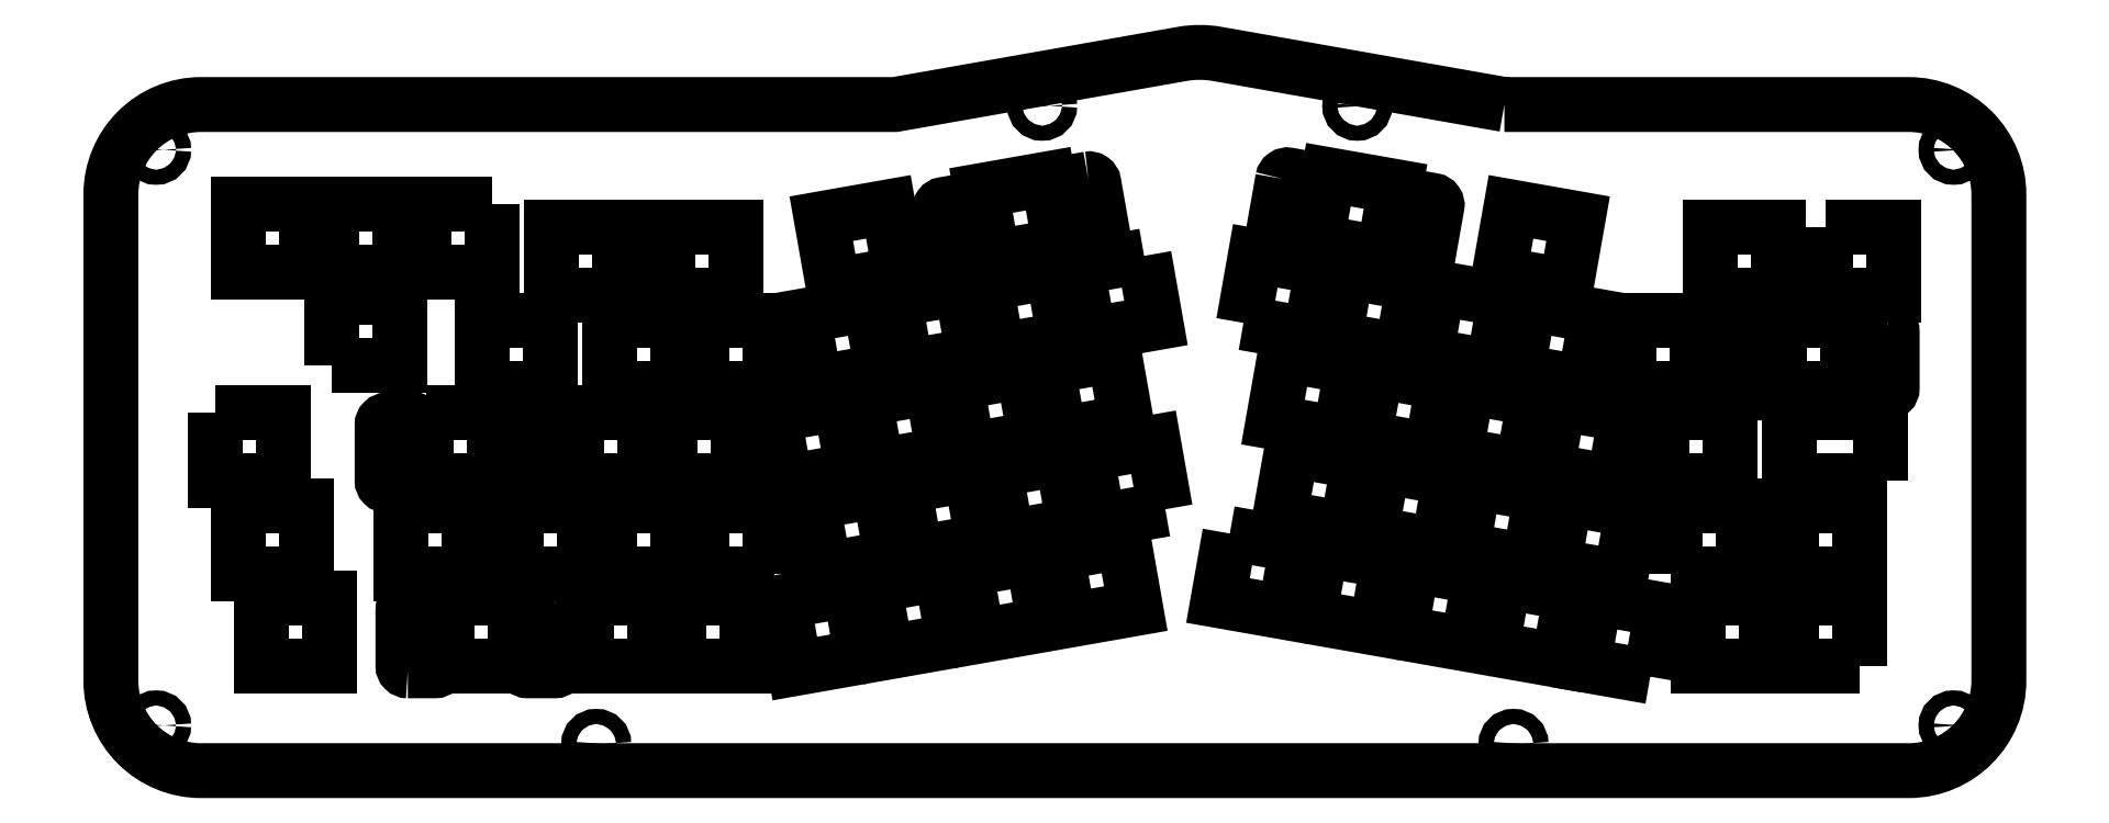
<metadata>
{"format":"dxf","ext":"dxf","renderer":"ezdxf+matplotlib","layout":"modelspace","background":"white","min_lineweight":24,"dpi":150}
</metadata>
<code>
0
SECTION
2
ENTITIES
0
LWPOLYLINE
8
0
90
4
70
1
43
0
10
-256.5
20
-54.55
10
-256.5
20
-68.55
10
-242.5
20
-68.55
10
-242.5
20
-54.55
0
LWPOLYLINE
8
0
90
4
70
1
43
0
10
-213.9
20
-65.5
10
-200.1
20
-63.07
10
-202.6
20
-49.29
10
-216.3
20
-51.72
0
LWPOLYLINE
8
0
90
4
70
1
43
0
10
-179.4
20
-98.11
10
-181.9
20
-84.33
10
-195.7
20
-86.76
10
-193.2
20
-100.5
0
LWPOLYLINE
8
0
90
4
70
1
43
0
10
-141.4
20
-79.36
10
-143.8
20
-93.15
10
-130
20
-95.58
10
-127.6
20
-81.79
0
LWPOLYLINE
8
0
90
4
70
1
43
0
10
-25.96
20
-87.6
10
-11.96
20
-87.6
10
-11.96
20
-73.6
10
-25.96
20
-73.6
0
LWPOLYLINE
8
0
90
4
70
1
43
0
10
-49.77
20
-87.6
10
-35.77
20
-87.6
10
-35.77
20
-73.6
10
-49.77
20
-73.6
0
LWPOLYLINE
8
0
90
4
70
1
43
0
10
-31.01
20
-106.6
10
-31.01
20
-92.65
10
-45.01
20
-92.65
10
-45.01
20
-106.6
0
LWPOLYLINE
8
0
90
8
70
1
43
0
10
-106.2
20
-10.69
42
-0.4142
10
-105.1
20
-9.879
10
-99.58
20
-10.85
42
-0.4142
10
-98.77
20
-12.01
10
-100.8
20
-23.33
42
-0.4142
10
-101.9
20
-24.14
10
-107.4
20
-23.17
42
-0.4142
10
-108.2
20
-22.02
0
LWPOLYLINE
8
0
90
4
70
1
43
0
10
-273.6
20
-92.65
10
-273.6
20
-106.6
10
-259.6
20
-106.6
10
-259.6
20
-92.65
0
LWPOLYLINE
8
0
90
8
70
1
43
0
10
-30.86
20
-36.97
42
-0.4142
10
-29.86
20
-37.97
10
-29.86
20
-49.47
42
-0.4142
10
-30.86
20
-50.47
10
-36.44
20
-50.47
42
-0.4142
10
-37.44
20
-49.47
10
-37.44
20
-37.97
42
-0.4142
10
-36.44
20
-36.97
0
LWPOLYLINE
8
0
90
4
70
1
43
0
10
-11.96
20
-106.6
10
-11.96
20
-92.65
10
-25.96
20
-92.65
10
-25.96
20
-106.6
0
LWPOLYLINE
8
0
90
8
70
1
43
0
10
-310.3
20
-107.6
42
-0.4142
10
-311.3
20
-106.6
10
-311.3
20
-95.12
42
-0.4142
10
-310.3
20
-94.12
10
-304.7
20
-94.12
42
-0.4142
10
-303.7
20
-95.12
10
-303.7
20
-106.6
42
-0.4142
10
-304.7
20
-107.6
0
LWPOLYLINE
8
0
90
8
70
1
43
0
10
-6.238
20
-36.97
42
-0.4142
10
-5.238
20
-37.97
10
-5.238
20
-49.47
42
-0.4142
10
-6.238
20
-50.47
10
-11.81
20
-50.47
42
-0.4142
10
-12.81
20
-49.47
10
-12.81
20
-37.97
42
-0.4142
10
-11.81
20
-36.97
0
LWPOLYLINE
8
0
90
4
70
1
43
0
10
-163.1
20
-81.02
10
-176.9
20
-83.45
10
-174.5
20
-97.24
10
-160.7
20
-94.81
0
LWPOLYLINE
8
0
90
4
70
1
43
0
10
-93.58
20
-82.66
10
-79.79
20
-85.09
10
-77.36
20
-71.31
10
-91.15
20
-68.87
0
LWPOLYLINE
8
0
90
4
70
1
43
0
10
-112.3
20
-79.35
10
-98.55
20
-81.78
10
-96.12
20
-68
10
-109.9
20
-65.57
0
LWPOLYLINE
8
0
90
4
70
1
43
0
10
-218.9
20
-66.38
10
-221.3
20
-52.59
10
-235.1
20
-55.02
10
-232.7
20
-68.81
0
LWPOLYLINE
8
0
90
4
70
1
43
0
10
-111.3
20
-45.98
10
-113.7
20
-59.77
10
-99.93
20
-62.2
10
-97.5
20
-48.41
0
LWPOLYLINE
8
0
90
4
70
1
43
0
10
-297.7
20
-73.6
10
-311.7
20
-73.6
10
-311.7
20
-87.6
10
-297.7
20
-87.6
0
LWPOLYLINE
8
0
90
4
70
1
43
0
10
-210.9
20
-84.31
10
-213.3
20
-70.53
10
-227.1
20
-72.96
10
-224.7
20
-86.75
0
LWPOLYLINE
8
0
90
4
70
1
43
0
10
-189.6
20
-66.34
10
-187.2
20
-80.13
10
-173.4
20
-77.7
10
-175.8
20
-63.91
0
LWPOLYLINE
8
0
90
4
70
1
43
0
10
-331
20
-87.6
10
-331
20
-73.6
10
-345
20
-73.6
10
-345
20
-87.6
0
LWPOLYLINE
8
0
90
4
70
1
43
0
10
-235.8
20
-87.6
10
-235.8
20
-73.6
10
-249.8
20
-73.6
10
-249.8
20
-87.6
0
LWPOLYLINE
8
0
90
4
70
1
43
0
10
-61.03
20
-88.4
10
-58.6
20
-74.61
10
-72.39
20
-72.18
10
-74.82
20
-85.97
0
LWPOLYLINE
8
0
90
4
70
1
43
0
10
-76.2
20
-66.38
10
-62.41
20
-68.81
10
-59.98
20
-55.02
10
-73.77
20
-52.59
0
LWPOLYLINE
8
0
90
4
70
1
43
0
10
-254.8
20
-73.6
10
-268.8
20
-73.6
10
-268.8
20
-87.6
10
-254.8
20
-87.6
0
LWPOLYLINE
8
0
90
4
70
1
43
0
10
-154.6
20
-74.39
10
-157
20
-60.6
10
-170.8
20
-63.04
10
-168.4
20
-76.82
0
LWPOLYLINE
8
0
90
4
70
1
43
0
10
-306.5
20
-54.55
10
-306.5
20
-68.55
10
-292.5
20
-68.55
10
-292.5
20
-54.55
0
LWPOLYLINE
8
0
90
4
70
1
43
0
10
-242.9
20
-30.45
10
-242.9
20
-16.45
10
-256.9
20
-16.45
10
-256.9
20
-30.45
0
LWPOLYLINE
8
0
90
4
70
1
43
0
10
-275.5
20
-54.55
10
-275.5
20
-68.55
10
-261.5
20
-68.55
10
-261.5
20
-54.55
0
LWPOLYLINE
8
0
90
4
70
1
43
0
10
-266.7
20
-30.45
10
-266.7
20
-16.45
10
-280.8
20
-16.45
10
-280.8
20
-30.45
0
LWPOLYLINE
8
0
90
4
70
1
43
0
10
-189.1
20
-41.78
10
-175.3
20
-39.35
10
-177.7
20
-25.56
10
-191.5
20
-27.99
0
LWPOLYLINE
8
0
90
4
70
1
43
0
10
-249.8
20
-49.5
10
-235.8
20
-49.5
10
-235.8
20
-35.5
10
-249.8
20
-35.5
0
LWPOLYLINE
8
0
90
4
70
1
43
0
10
-295
20
-49.5
10
-281
20
-49.5
10
-281
20
-35.5
10
-295
20
-35.5
0
LWPOLYLINE
8
0
90
4
70
1
43
0
10
-254.8
20
-49.5
10
-254.8
20
-35.5
10
-268.8
20
-35.5
10
-268.8
20
-49.5
0
LWPOLYLINE
8
0
90
4
70
1
43
0
10
-190
20
-22.61
10
-176.3
20
-20.18
10
-178.7
20
-6.389
10
-192.5
20
-8.821
0
LWPOLYLINE
8
0
90
4
70
1
43
0
10
-59.29
20
-49.5
10
-45.29
20
-49.5
10
-45.29
20
-35.5
10
-59.29
20
-35.5
0
LWPOLYLINE
8
0
90
4
70
1
43
0
10
-197.6
20
-48.41
10
-195.2
20
-62.2
10
-181.4
20
-59.77
10
-183.8
20
-45.98
0
LWPOLYLINE
8
0
90
4
70
1
43
0
10
-349.8
20
-54.55
10
-349.8
20
-68.55
10
-335.8
20
-68.55
10
-335.8
20
-54.55
0
LWPOLYLINE
8
0
90
4
70
1
43
0
10
-162.6
20
-56.46
10
-165
20
-42.67
10
-178.8
20
-45.1
10
-176.4
20
-58.89
0
LWPOLYLINE
8
0
90
4
70
1
43
0
10
-159
20
-22.26
10
-172.8
20
-24.69
10
-170.3
20
-38.47
10
-156.5
20
-36.04
0
LWPOLYLINE
8
0
90
4
70
1
43
0
10
-94.96
20
-63.07
10
-81.17
20
-65.5
10
-78.74
20
-51.72
10
-92.53
20
-49.29
0
LWPOLYLINE
8
0
90
4
70
1
43
0
10
-14.34
20
-35.5
10
-28.34
20
-35.5
10
-28.34
20
-49.5
10
-14.34
20
-49.5
0
LWPOLYLINE
8
0
90
4
70
1
43
0
10
-123.5
20
-19.35
10
-109.7
20
-21.78
10
-107.3
20
-7.994
10
-121.1
20
-5.562
0
LWPOLYLINE
8
0
90
4
70
1
43
0
10
-116.3
20
-45.1
10
-130.1
20
-42.67
10
-132.5
20
-56.46
10
-118.7
20
-58.89
0
LWPOLYLINE
8
0
90
4
70
1
43
0
10
-52.63
20
-54.55
10
-52.63
20
-68.55
10
-38.63
20
-68.55
10
-38.63
20
-54.55
0
LWPOLYLINE
8
0
90
4
70
1
43
0
10
-68.49
20
-48.4
10
-66.05
20
-34.61
10
-79.84
20
-32.18
10
-82.27
20
-45.97
0
LWPOLYLINE
8
0
90
4
70
1
43
0
10
-42.63
20
-30.45
10
-28.62
20
-30.45
10
-28.62
20
-16.45
10
-42.63
20
-16.45
0
LWPOLYLINE
8
0
90
4
70
1
43
0
10
-196.5
20
-28.87
10
-210.3
20
-31.3
10
-207.8
20
-45.09
10
-194.1
20
-42.66
0
LWPOLYLINE
8
0
90
4
70
1
43
0
10
-326
20
-25.69
10
-312
20
-25.69
10
-312
20
-11.69
10
-326
20
-11.69
0
LWPOLYLINE
8
0
90
4
70
1
43
0
10
-215.2
20
-32.18
10
-229
20
-34.61
10
-226.6
20
-48.4
10
-212.8
20
-45.97
0
LWPOLYLINE
8
0
90
4
70
1
43
0
10
-331
20
-11.69
10
-345
20
-11.69
10
-345
20
-25.69
10
-331
20
-25.69
0
LWPOLYLINE
8
0
90
4
70
1
43
0
10
-86
20
-25.97
10
-72.21
20
-28.4
10
-69.78
20
-14.61
10
-83.57
20
-12.18
0
LWPOLYLINE
8
0
90
4
70
1
43
0
10
-326
20
-44.74
10
-312
20
-44.74
10
-312
20
-30.74
10
-326
20
-30.74
0
LWPOLYLINE
8
0
90
4
70
1
43
0
10
-138.6
20
-36.04
10
-124.8
20
-38.47
10
-122.3
20
-24.69
10
-136.1
20
-22.26
0
LWPOLYLINE
8
0
90
4
70
1
43
0
10
-18.81
20
-16.45
10
-18.81
20
-30.45
10
-4.813
20
-30.45
10
-4.813
20
-16.45
0
LWPOLYLINE
8
0
90
8
70
1
43
0
10
-283.4
20
-68.52
10
-283.4
20
-57.02
42
0.4142
10
-284.4
20
-56.02
10
-289.9
20
-56.02
42
0.4142
10
-290.9
20
-57.02
10
-290.9
20
-68.52
42
0.4142
10
-289.9
20
-69.52
10
-284.4
20
-69.52
42
0.4142
0
LWPOLYLINE
8
0
90
4
70
1
43
0
10
-7.67
20
-68.55
10
-7.67
20
-54.55
10
-26.43
20
-54.55
10
-26.43
20
-68.55
0
LWPOLYLINE
8
0
90
4
70
1
43
0
10
-54.96
20
-108.8
10
-52.53
20
-95.03
10
-66.31
20
-92.6
10
-68.75
20
-106.4
0
LWPOLYLINE
8
0
90
4
70
1
43
0
10
-340.3
20
-92.65
10
-340.3
20
-106.6
10
-326.3
20
-106.6
10
-326.3
20
-92.65
0
LWPOLYLINE
8
0
90
4
70
1
43
0
10
-208.3
20
-69.65
10
-205.9
20
-83.44
10
-192.1
20
-81.01
10
-194.6
20
-67.22
0
LWPOLYLINE
8
0
90
4
70
1
43
0
10
-125
20
-96.46
10
-111.2
20
-98.89
10
-108.8
20
-85.1
10
-122.6
20
-82.67
0
LWPOLYLINE
8
0
90
4
70
1
43
0
10
-292.9
20
-11.69
10
-306.9
20
-11.69
10
-306.9
20
-25.69
10
-292.9
20
-25.69
0
LWPOLYLINE
8
0
90
4
70
1
43
0
10
-114.9
20
-64.69
10
-128.7
20
-62.26
10
-131.1
20
-76.05
10
-117.3
20
-78.48
0
LWPOLYLINE
8
0
90
4
70
1
43
0
10
-106.3
20
-99.77
10
-92.48
20
-102.2
10
-90.05
20
-88.41
10
-103.8
20
-85.98
0
LWPOLYLINE
8
0
90
4
70
1
43
0
10
-287.9
20
-73.6
10
-287.9
20
-87.6
10
-273.9
20
-87.6
10
-273.9
20
-73.6
0
LWPOLYLINE
8
0
90
4
70
1
43
0
10
-87.51
20
-103.1
10
-73.72
20
-105.5
10
-71.29
20
-91.72
10
-85.07
20
-89.29
0
LWPOLYLINE
8
0
90
4
70
1
43
0
10
-198.2
20
-101.4
10
-200.6
20
-87.63
10
-214.4
20
-90.06
10
-212
20
-103.9
0
LWPOLYLINE
8
0
90
4
70
1
43
0
10
-217
20
-104.7
10
-219.4
20
-90.94
10
-233.2
20
-93.37
10
-230.7
20
-107.2
0
LWPOLYLINE
8
0
90
4
70
1
43
0
10
-288.2
20
-92.65
10
-302.2
20
-92.65
10
-302.2
20
-106.6
10
-288.2
20
-106.6
0
LWPOLYLINE
8
0
90
8
70
1
43
0
10
-170.5
20
-6.431
10
-175.9
20
-7.398
42
0.4142
10
-176.8
20
-8.557
10
-174.8
20
-19.88
42
0.4142
10
-173.6
20
-20.69
10
-168.1
20
-19.73
42
0.4142
10
-167.3
20
-18.57
10
-169.3
20
-7.242
42
0.4142
0
LWPOLYLINE
8
0
90
4
70
1
43
0
10
-254.6
20
-106.6
10
-240.6
20
-106.6
10
-240.6
20
-92.65
10
-254.6
20
-92.65
0
LWPOLYLINE
8
0
90
4
70
1
43
0
10
-106
20
-41.78
10
-103.6
20
-27.99
10
-117.4
20
-25.56
10
-119.8
20
-39.35
0
LWPOLYLINE
8
0
90
4
70
1
43
0
10
-87.25
20
-45.09
10
-84.81
20
-31.3
10
-98.6
20
-28.87
10
-101
20
-42.66
0
LWPOLYLINE
8
0
90
4
70
1
43
0
10
-209.1
20
-25.97
10
-211.5
20
-12.18
10
-225.3
20
-14.61
10
-222.9
20
-28.4
0
LWPOLYLINE
8
0
90
8
70
1
43
0
10
-280.1
20
-94.12
10
-285.7
20
-94.12
42
0.4142
10
-286.7
20
-95.12
10
-286.7
20
-106.6
42
0.4142
10
-285.7
20
-107.6
10
-280.1
20
-107.6
42
0.4142
10
-279.1
20
-106.6
10
-279.1
20
-95.12
42
0.4142
0
LWPOLYLINE
8
0
90
8
70
1
43
0
10
-194.7
20
-10.71
10
-200.2
20
-11.68
42
0.4142
10
-201
20
-12.83
10
-199
20
-24.16
42
0.4142
10
-197.9
20
-24.97
10
-192.4
20
-24
42
0.4142
10
-191.6
20
-22.84
10
-193.5
20
-11.52
42
0.4142
0
LWPOLYLINE
8
0
90
8
70
1
43
0
10
-130.5
20
-6.415
42
-0.4142
10
-129.3
20
-5.604
10
-123.8
20
-6.572
42
-0.4142
10
-123
20
-7.73
10
-125
20
-19.06
42
-0.4142
10
-126.2
20
-19.87
10
-131.7
20
-18.9
42
-0.4142
10
-132.5
20
-17.74
0
LWPOLYLINE
8
0
90
8
70
1
43
0
10
-308
20
-68.52
42
-0.4142
10
-309
20
-69.52
10
-314.6
20
-69.52
42
-0.4142
10
-315.6
20
-68.52
10
-315.6
20
-57.02
42
-0.4142
10
-314.6
20
-56.02
10
-309
20
-56.02
42
-0.4142
10
-308
20
-57.02
0
CIRCLE
8
0
10
-362
20
-0.4327
30
0
40
1.55
210
0
220
-0
230
1
0
CIRCLE
8
0
10
-115.2
20
8.626
30
0
40
1.55
210
0
220
-0
230
1
0
CIRCLE
8
0
10
7.379
20
-0.4327
30
0
40
1.55
210
0
220
-0
230
1
0
CIRCLE
8
0
10
-271.6
20
-122.6
30
0
40
1.55
210
0
220
-0
230
1
0
CIRCLE
8
0
10
-362
20
-118.8
30
0
40
1.55
210
0
220
-0
230
1
0
CIRCLE
8
0
10
7.379
20
-118.8
30
0
40
1.55
210
0
220
-0
230
1
0
CIRCLE
8
0
10
-83.06
20
-122.6
30
0
40
1.55
210
0
220
-0
230
1
0
CIRCLE
8
0
10
-179.9
20
8.626
30
0
40
1.55
210
0
220
-0
230
1
0
LWPOLYLINE
8
0
90
12
70
1
43
0
10
-84.93
20
8.875
10
-1.813
20
8.875
42
-0.4142
10
16.69
20
-9.625
10
16.69
20
-109.6
42
-0.4142
10
-1.813
20
-128.1
10
-352.8
20
-128.1
42
-0.4142
10
-371.3
20
-109.6
10
-371.3
20
-9.625
42
-0.4142
10
-352.8
20
8.875
10
-210.2
20
8.875
10
-151.1
20
19.29
42
-0.08753
10
-144
20
19.29
0
ENDSEC
0
EOF

</code>
